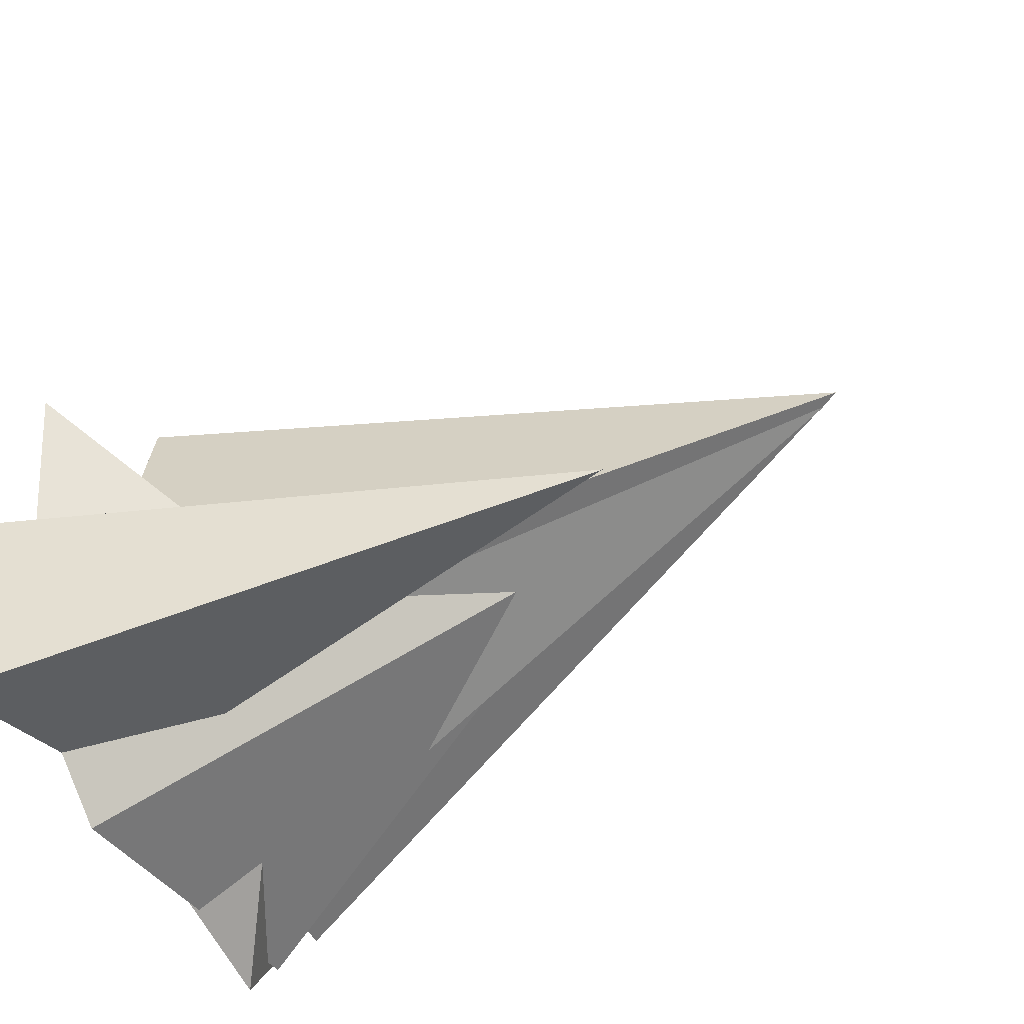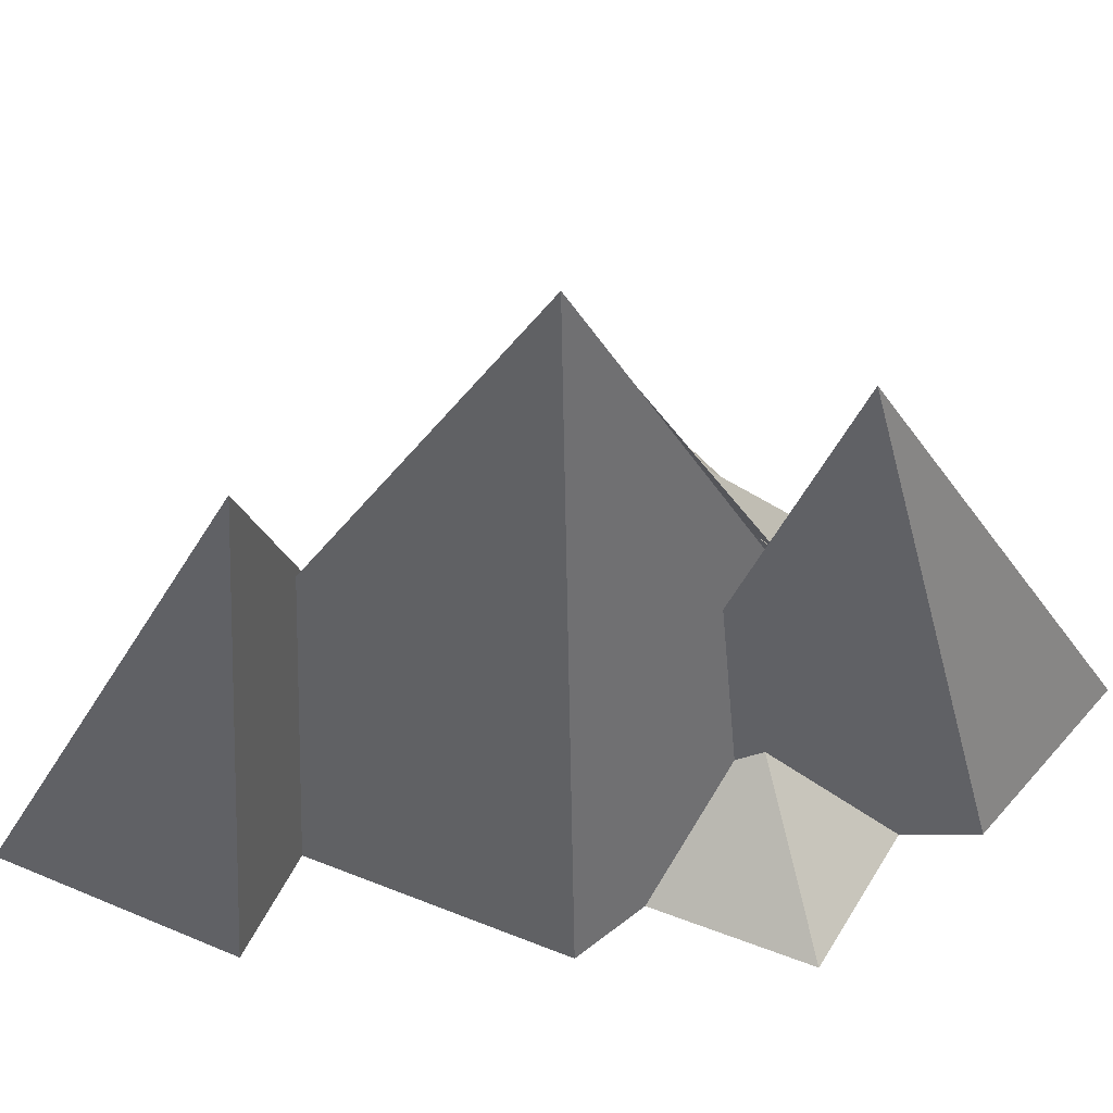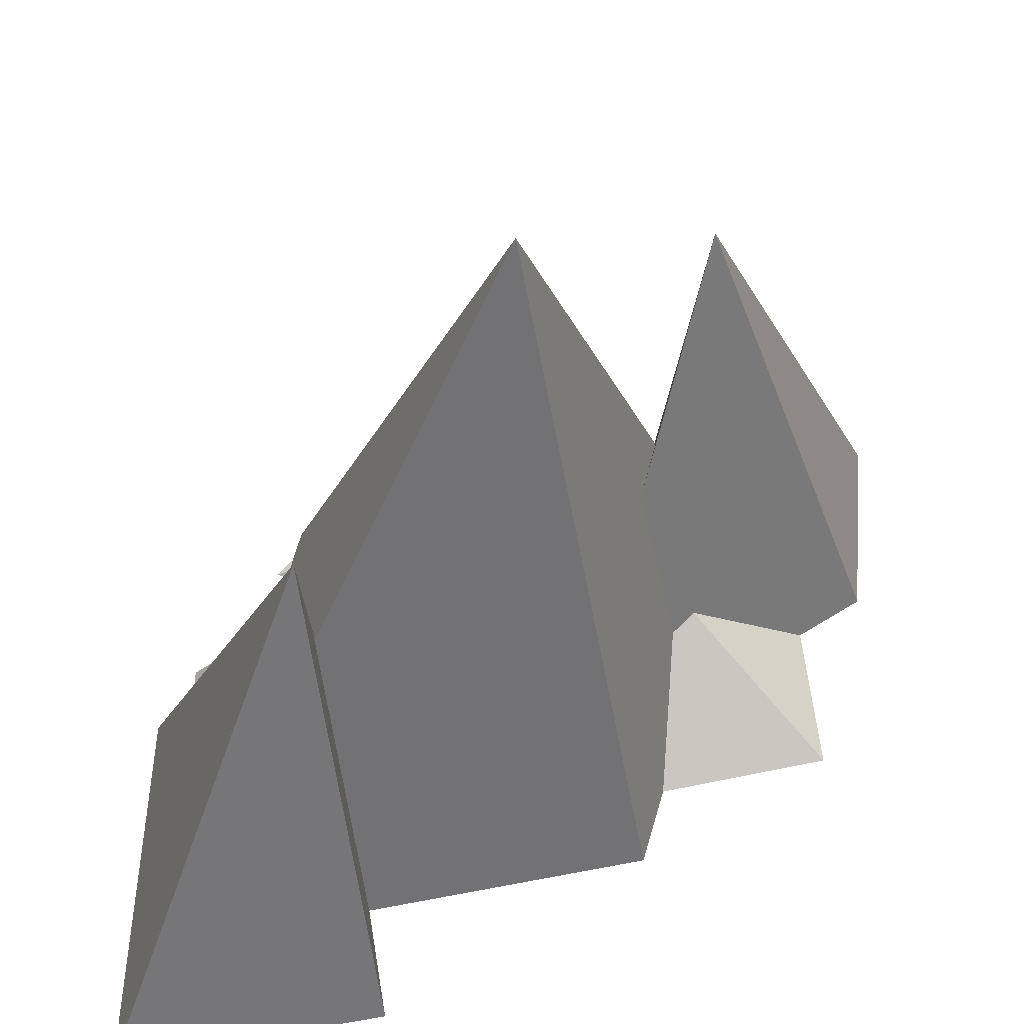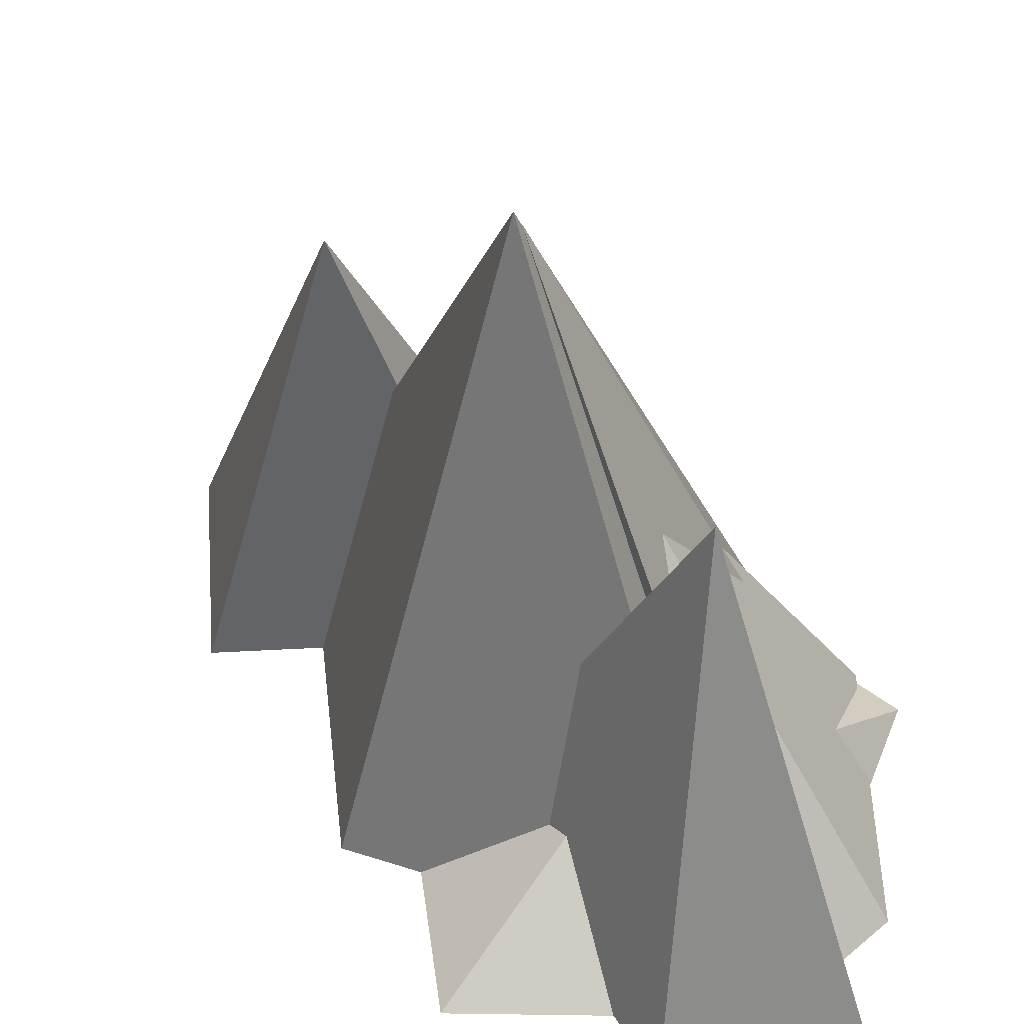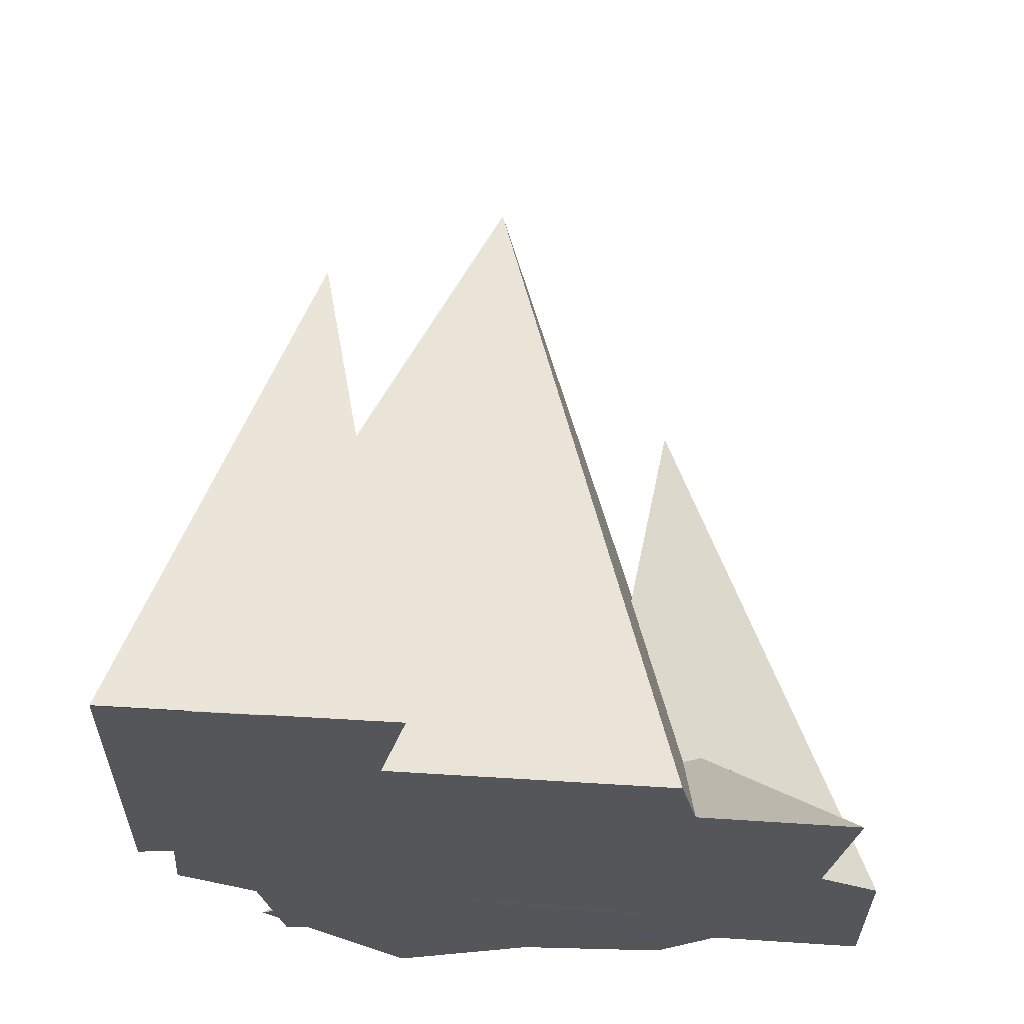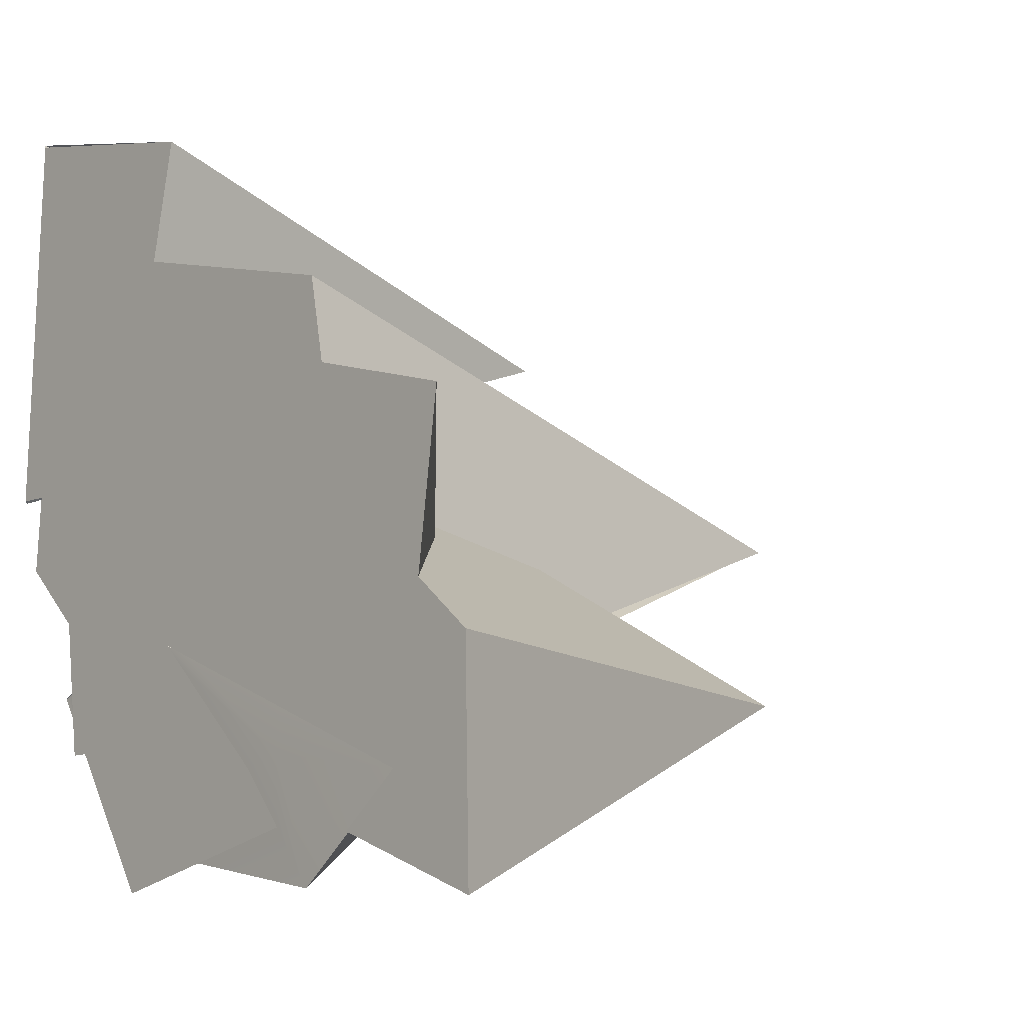
<metadata>
{"format":"obj","ext":"obj","renderer":"f3d","projection":"perspective","resolution":1024,"background":"white","views":[{"elev":-47.0,"azim":116.5,"up":"+Z"},{"elev":54.8,"azim":38.6,"up":"+Y"},{"elev":49.7,"azim":3.5,"up":"+Y"},{"elev":43.4,"azim":99.0,"up":"+Y"},{"elev":64.6,"azim":-2.1,"up":"+Z"},{"elev":-11.2,"azim":50.0,"up":"+Z"}]}
</metadata>
<code>
v  7.976 136.1 -50.22
v  7.78 135 -50.45
v  7.955 135.4 -50.36
v  13.52 72.8 -77.24
v  -4.595 44.74 -92
v  30.64 51.27 -84.38
v  3.675 0.005 -77.48
v  -1.348 0.005 -82.73
v  29.64 0.005 -95.07
v  3.723 0.0025 -90.81
v  -5.943 0.005 -87.53
v  -10.75 0.005 -112.5
v  19.74 0.0025 -105.3
v  22.01 0.005 -108
v  22.08 0.0025 -108
v  19.82 0.0025 -105.3
v  -15.56 0.005 -77.48
v  -2.619 61.63 -81.75
v  7.801 135 -50.61
v  -7.253 35.83 -85.66
v  8.043 135.6 -50.37
v  -11.89 10 -89.57
v  -6.043 0.6339 -111.5
v  -10.65 0.7351 -112.1
v  43.83 104.8 -88.37
v  80.17 0 -87.17
v  81.15 0 -129
v  49.55 0 -117.7
v  35.01 24.13 -106.2
v  32.63 56.37 -65.23
v  40.54 19.71 -60.95
v  44.53 21.78 -64.76
v  35.02 57.5 -78
v  32.86 32.48 -86.84
v  28.39 31.12 -87.33
v  9.331 139.3 -49.09
v  10.32 124 -54.5
v  36.56 -0 -19.19
v  -25.08 65.84 -19.64
v  -16.38 0 -4.333
v  8.043 135.6 -50.37
v  1.851 13.01 -112.8
v  3.039 1.366 -120.3
v  -3.676 -0 -122.6
v  -17.57 0 -125.5
v  -41.3 0 -91.05
v  -44.13 -0 -86.93
v  -41.39 1.242 -87.01
v  28.7 31.41 -87.47
v  33.51 34.72 -88.62
v  -42.03 0 -86.13
v  -44.13 0 -72.15
v  -38.04 22.92 -50.25
v  33.77 37.03 -88.2
v  -58.05 0 -59.75
v  -56.93 -0 -44.72
v  -56.66 0.3497 -45.03
v  -25.44 64.16 -21.82
v  -42.07 17.15 -39.06
v  -11.18 0 18.66
v  -25.26 101.9 -7.683
v  -63.68 0.4291 -44.85
v  -60.95 0 31.42
v  -63.56 -0 -44.48
v  -60.96 -0 30.99
v  72.38 0 -45.41
v  67.89 0 -77.26
v  40.02 0 -35.74
v  3.116 0.6086 -120.8
v  28.9 0 -115.8
v  36.56 0 -19.19
v  -36.28 0 -98.33
v  -43.96 0 -87.18
v  -35.67 0 -99.22
v  -3.676 0 -122.6
v  61.61 0 -108
v  48.92 0 -117.5
v  52.95 0 -104.5
v  67.93 0 -76.93
v  68.58 0 -72.33
v  -13.82 11.7 -94.19
v  -36.28 -0 -98.33
v  -40.21 0 -98.33
v  7.801 135 -50.61
v  28.12 50.97 -82.74
v  27.95 56.71 -81.35
v  -13.63 0.3418 -91.04
v  34.36 42.08 -87.27
v  34.37 42.13 -87.26
v  -8.553 0.005 -79.86
v  -3.152 0.0025 -84.61
v  -7.76 0.0025 -80.46
v  -23.75 1.013 -113.3
v  -21.36 1.034 -116.7
v  -12.79 5.457 -115.3
v  34.76 45.5 -86.64
v  -7.703 0 -80.39
v  19.89 -0 -105.3
v  -25.02 1.098 -116.1
v  -21.37 3.578 -108.7
v  28.62 -0.2136 -103.2
v  49.07 0 -117.4
v  37.82 0.005 -126.4
v  49.55 0.005 -117.7
v  28.69 0.005 -115.8
v  -0.6622 0 -83.2
v  29.62 0 -95.25
v  62.38 0.005 -108.1
v  -22.25 1.03 -115.5
v  -22.31 1.029 -115.4
v  -23.02 1.022 -114.4
v  -21.79 1.032 -116.1
v  -22.12 1.031 -115.6
v  34.77 44.6 -87.47
v  -21.16 1.135 -116.7
g Pyramid001
f 1 2 3
f 4 5 1 6
f 7 8 9
f 10 11 12 13
f 12 14 15 16
f 12 16 13
f 12 11 17
f 1 5 18 19
f 18 20 19
f 2 17 7 3
f 1 3 21
f 2 19 20 17
f 17 20 22
f 23 14 12 24
f 25 26 27
f 27 28 29 25
f 30 31 32
f 33 34 35 36
f 37 36 35
f 38 36 39 40
f 33 30 25
f 30 33 36
f 36 41 3
f 42 43 44 45
f 46 47 48
f 49 35 34 50
f 41 36 37
f 48 51 52 53
f 48 53 36
f 50 34 33 54
f 51 48 47
f 55 56 57
f 52 55 53
f 58 36 53 59
f 60 40 39 61
f 62 63 61
f 61 58 59 62
f 57 62 59
f 63 60 61
f 62 64 65
f 62 57 56
f 53 55 57 59
f 58 39 36
f 39 58 61
f 32 66 67
f 68 66 32 31
f 67 26 25 30
f 32 67 30
f 68 31 30 36
f 68 36 38
f 69 70 44 43
f 64 62 56
f 56 55 52 66
f 68 56 66
f 64 56 65
f 65 63 62
f 68 71 40 56
f 52 51 46 72
f 51 73 46
f 74 45 75
f 76 77 27 26
f 76 26 78
f 52 67 79 80
f 80 66 52
f 40 60 65 56
f 81 82 83 84
f 81 84 20
f 19 2 1
f 35 49 85 21
f 86 6 1 21
f 86 21 85
f 87 24 12 17
f 87 17 22
f 49 35 7 9
f 21 3 7 35
f 2 84 83 48
f 83 46 48
f 2 48 36
f 3 2 36
f 46 83 72
f 88 33 89
f 90 8 7 17
f 90 90 17 11
f 11 91 92 90
f 82 81 93 45
f 45 93 94 95
f 96 89 33 25
f 96 25 29
f 54 33 88
f 90 90 8
f 42 45 95
f 91 11 10
f 97 78 26 52
f 26 67 52
f 52 72 74 70
f 74 75 70
f 97 52 70 98
f 99 93 100 81
f 99 81 20 18
f 101 92 91 10
f 101 10 13 16
f 102 76 101 77
f 77 101 103 104
f 105 69 103 70
f 70 103 101 15
f 15 101 16
f 8 92 106 9
f 9 106 107 108
f 108 107 76
f 99 109 110 111
f 99 111 93
f 112 94 69 105
f 105 70 15 14
f 112 105 14 113
f 109 113 14 23
f 6 86 96 114
f 4 6 114 29
f 29 104 103 4
f 104 108 76 102
f 104 102 77
f 85 49 50 54
f 85 54 89 86
f 96 86 89
f 114 96 108 29
f 108 104 29
f 115 94 99 95
f 99 18 5 4
f 103 69 43 42
f 4 103 42 99
f 99 42 95
f 50 49 9 54
f 9 108 96 89
f 9 89 54
f 106 92 101 107
f 101 76 107
f 109 23 24 110
f 87 93 111
f 87 111 110 24
f 93 87 22 100
f 22 20 81 100
f 113 109 99 112
f 112 99 94
f 95 42 43 115
f 115 43 69 94

</code>
